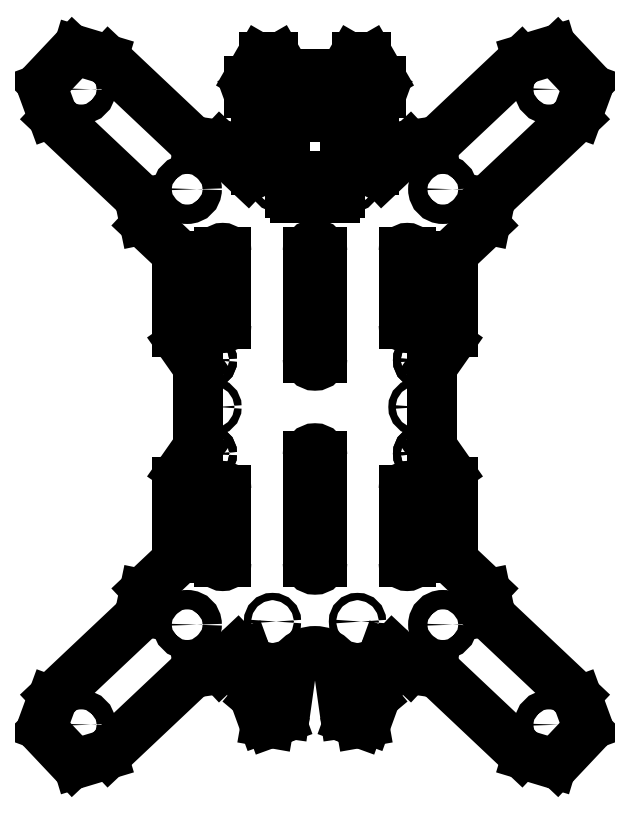
<metadata>
{"format":"dxf","ext":"dxf","renderer":"ezdxf+matplotlib","layout":"modelspace","background":"white","min_lineweight":24,"dpi":150}
</metadata>
<code>
0
SECTION
2
ENTITIES
0
CIRCLE
8
0
10
115.1
20
123.9
30
0
40
1.6
0
CIRCLE
8
0
10
203.1
20
123.9
30
0
40
1.6
0
CIRCLE
8
0
10
115.1
20
153.9
30
0
40
1.6
0
CIRCLE
8
0
10
203.1
20
153.9
30
0
40
1.6
0
CIRCLE
8
0
10
203.1
20
192.4
30
0
40
1.6
0
CIRCLE
8
0
10
115.1
20
192.4
30
0
40
1.6
0
CIRCLE
8
0
10
115.1
20
222.4
30
0
40
1.6
0
CIRCLE
8
0
10
203.1
20
222.4
30
0
40
1.6
0
CIRCLE
8
0
10
140.1
20
308.3
30
0
40
1.5
0
CIRCLE
8
0
10
117.1
20
173.1
30
0
40
1.5
0
CIRCLE
8
0
10
143.9
20
265.1
30
0
40
1.5
0
CIRCLE
8
0
10
141.6
20
84.77
30
0
40
1.5
0
CIRCLE
8
0
10
211.8
20
262.8
30
0
40
4
0
CIRCLE
8
0
10
211.8
20
83.47
30
0
40
4
0
CIRCLE
8
0
10
62.85
20
42.3
30
0
40
4
0
CIRCLE
8
0
10
62.85
20
303.9
30
0
40
4
0
CIRCLE
8
0
10
141.6
20
49.77
30
0
40
1.5
0
CIRCLE
8
0
10
143.9
20
295.6
30
0
40
1.5
0
CIRCLE
8
0
10
174.4
20
265.1
30
0
40
1.5
0
CIRCLE
8
0
10
176.6
20
84.77
30
0
40
1.5
0
CIRCLE
8
0
10
106.5
20
262.8
30
0
40
4
0
CIRCLE
8
0
10
106.5
20
83.47
30
0
40
4
0
CIRCLE
8
0
10
255.4
20
42.3
30
0
40
4
0
CIRCLE
8
0
10
255.4
20
303.9
30
0
40
4
0
CIRCLE
8
0
10
176.6
20
49.77
30
0
40
1.5
0
CIRCLE
8
0
10
174.4
20
295.6
30
0
40
1.5
0
CIRCLE
8
0
10
201.1
20
173.1
30
0
40
1.5
0
CIRCLE
8
0
10
178.1
20
308.3
30
0
40
1.5
0
CIRCLE
8
0
10
203.1
20
123.9
30
0
40
1.6
0
CIRCLE
8
0
10
115.1
20
123.9
30
0
40
1.6
0
CIRCLE
8
0
10
115.1
20
153.9
30
0
40
1.6
0
CIRCLE
8
0
10
115.1
20
192.4
30
0
40
1.6
0
CIRCLE
8
0
10
115.1
20
222.4
30
0
40
1.6
0
CIRCLE
8
0
10
203.1
20
222.4
30
0
40
1.6
0
CIRCLE
8
0
10
203.1
20
192.4
30
0
40
1.6
0
CIRCLE
8
0
10
203.1
20
153.9
30
0
40
1.6
0
LINE
8
0
10
198.6
20
109.1
30
0
11
198.6
21
139.1
31
0
0
LINE
8
0
10
195.6
20
139.1
30
0
11
195.6
21
109.1
31
0
0
LINE
8
0
10
119.6
20
237.1
30
0
11
119.6
21
207.1
31
0
0
LINE
8
0
10
122.6
20
207.1
30
0
11
122.6
21
237.1
31
0
0
LINE
8
0
10
148.9
20
268.1
30
0
11
148.9
21
261.1
31
0
0
LINE
8
0
10
150.9
20
259.1
30
0
11
167.4
21
259.1
31
0
0
LINE
8
0
10
169.4
20
261.1
30
0
11
169.4
21
268.1
31
0
0
LINE
8
0
10
171.4
20
270.1
30
0
11
172.4
21
270.1
31
0
0
LINE
8
0
10
174.4
20
272.1
30
0
11
174.4
21
288.6
31
0
0
LINE
8
0
10
172.4
20
290.6
30
0
11
171.4
21
290.6
31
0
0
LINE
8
0
10
169.4
20
292.6
30
0
11
169.4
21
293.6
31
0
0
LINE
8
0
10
167.4
20
295.6
30
0
11
150.9
21
295.6
31
0
0
LINE
8
0
10
148.9
20
293.6
30
0
11
148.9
21
292.6
31
0
0
LINE
8
0
10
146.9
20
290.6
30
0
11
145.9
21
290.6
31
0
0
LINE
8
0
10
143.9
20
288.6
30
0
11
143.9
21
272.1
31
0
0
LINE
8
0
10
145.9
20
270.1
30
0
11
146.9
21
270.1
31
0
0
LINE
8
0
10
195.6
20
237.1
30
0
11
195.6
21
207.1
31
0
0
LINE
8
0
10
198.6
20
207.1
30
0
11
198.6
21
237.1
31
0
0
LINE
8
0
10
122.6
20
109.1
30
0
11
122.6
21
139.1
31
0
0
LINE
8
0
10
119.6
20
139.1
30
0
11
119.6
21
109.1
31
0
0
LINE
8
0
10
156.1
20
237.1
30
0
11
156.1
21
193.1
31
0
0
LINE
8
0
10
162.1
20
193.1
30
0
11
162.1
21
237.1
31
0
0
LINE
8
0
10
162.1
20
109.1
30
0
11
162.1
21
153.1
31
0
0
LINE
8
0
10
156.1
20
153.1
30
0
11
156.1
21
109.1
31
0
0
LINE
8
0
10
89.82
20
248.3
30
0
11
101.2
21
237.5
31
0
0
LINE
8
0
10
87.3
20
256.9
30
0
11
88.65
21
250.4
31
0
0
LINE
8
0
10
52.17
20
292
30
0
11
84.95
21
261.1
31
0
0
LINE
8
0
10
46.96
20
304.4
30
0
11
50.66
21
294.3
31
0
0
LINE
8
0
10
59.41
20
319.2
30
0
11
47.38
21
306.5
31
0
0
LINE
8
0
10
71.74
20
316.7
30
0
11
61.44
21
319.8
31
0
0
LINE
8
0
10
106.9
20
284.4
30
0
11
74.13
21
315.3
31
0
0
LINE
8
0
10
117.8
20
281.3
30
0
11
111.2
21
282.3
31
0
0
LINE
8
0
10
131.5
20
269.4
30
0
11
120
21
280.3
31
0
0
LINE
8
0
10
134.9
20
292.8
30
0
11
134.9
21
270.9
31
0
0
LINE
8
0
10
132.1
20
301.1
30
0
11
134.6
21
294.2
31
0
0
LINE
8
0
10
131.9
20
307.3
30
0
11
131.9
21
302.5
31
0
0
LINE
8
0
10
136.5
20
316.3
30
0
11
132.4
21
309.3
31
0
0
LINE
8
0
10
142
20
317.3
30
0
11
138.2
21
317.3
31
0
0
LINE
8
0
10
146.6
20
311.3
30
0
11
143.8
21
316.3
31
0
0
LINE
8
0
10
169.9
20
310.3
30
0
11
148.4
21
310.3
31
0
0
LINE
8
0
10
174.5
20
316.3
30
0
11
171.6
21
311.3
31
0
0
LINE
8
0
10
180
20
317.3
30
0
11
176.2
21
317.3
31
0
0
LINE
8
0
10
185.8
20
309.3
30
0
11
181.8
21
316.3
31
0
0
LINE
8
0
10
186.4
20
302.5
30
0
11
186.4
21
307.3
31
0
0
LINE
8
0
10
183.6
20
294.2
30
0
11
186.1
21
301.1
31
0
0
LINE
8
0
10
183.4
20
270.9
30
0
11
183.4
21
292.8
31
0
0
LINE
8
0
10
198.2
20
280.3
30
0
11
186.8
21
269.4
31
0
0
LINE
8
0
10
207
20
282.3
30
0
11
200.4
21
281.3
31
0
0
LINE
8
0
10
244.1
20
315.3
30
0
11
211.4
21
284.4
31
0
0
LINE
8
0
10
256.8
20
319.8
30
0
11
246.5
21
316.7
31
0
0
LINE
8
0
10
270.9
20
306.5
30
0
11
258.9
21
319.2
31
0
0
LINE
8
0
10
267.6
20
294.3
30
0
11
271.3
21
304.4
31
0
0
LINE
8
0
10
233.3
20
261.1
30
0
11
266.1
21
292
31
0
0
LINE
8
0
10
229.6
20
250.4
30
0
11
231
21
256.9
31
0
0
LINE
8
0
10
217.1
20
237.5
30
0
11
228.4
21
248.3
31
0
0
LINE
8
0
10
216.1
20
203.8
30
0
11
216.1
21
235.4
31
0
0
LINE
8
0
10
208.2
20
191
30
0
11
214
21
199.2
31
0
0
LINE
8
0
10
207.1
20
158.7
30
0
11
207.1
21
187.6
31
0
0
LINE
8
0
10
214
20
147
30
0
11
208.2
21
155.2
31
0
0
LINE
8
0
10
216.1
20
110.9
30
0
11
216.1
21
142.4
31
0
0
LINE
8
0
10
228.4
20
97.99
30
0
11
217.1
21
108.7
31
0
0
LINE
8
0
10
231
20
89.35
30
0
11
229.6
21
95.89
31
0
0
LINE
8
0
10
266.1
20
54.23
30
0
11
233.3
21
85.15
31
0
0
LINE
8
0
10
271.3
20
41.82
30
0
11
267.6
21
51.92
31
0
0
LINE
8
0
10
258.9
20
27.01
30
0
11
270.9
21
39.76
31
0
0
LINE
8
0
10
246.5
20
29.57
30
0
11
256.8
21
26.46
31
0
0
LINE
8
0
10
211.4
20
61.87
30
0
11
244.1
21
30.95
31
0
0
LINE
8
0
10
200.4
20
64.93
30
0
11
207
21
63.97
31
0
0
LINE
8
0
10
191
20
72.81
30
0
11
198.2
21
65.98
31
0
0
LINE
8
0
10
181.8
20
55.74
30
0
11
187.8
21
72.03
31
0
0
LINE
8
0
10
182.7
20
53.11
30
0
11
182.2
21
53.77
31
0
0
LINE
8
0
10
180.7
20
44.63
30
0
11
183.1
21
51.14
31
0
0
LINE
8
0
10
177.9
20
43.11
30
0
11
179.2
21
43.35
31
0
0
LINE
8
0
10
173.4
20
44.61
30
0
11
177.3
21
43.16
31
0
0
LINE
8
0
10
169
20
64.01
30
0
11
171.4
21
47.01
31
0
0
LINE
8
0
10
146.8
20
47.01
30
0
11
149.2
21
64.01
31
0
0
LINE
8
0
10
140.9
20
43.16
30
0
11
144.9
21
44.61
31
0
0
LINE
8
0
10
139.1
20
43.35
30
0
11
140.4
21
43.11
31
0
0
LINE
8
0
10
135.2
20
51.14
30
0
11
137.5
21
44.63
31
0
0
LINE
8
0
10
136.1
20
53.77
30
0
11
135.5
21
53.11
31
0
0
LINE
8
0
10
130.5
20
72.03
30
0
11
136.4
21
55.74
31
0
0
LINE
8
0
10
120
20
65.98
30
0
11
127.2
21
72.81
31
0
0
LINE
8
0
10
111.2
20
63.97
30
0
11
117.8
21
64.93
31
0
0
LINE
8
0
10
74.13
20
30.95
30
0
11
106.9
21
61.87
31
0
0
LINE
8
0
10
61.44
20
26.46
30
0
11
71.74
21
29.57
31
0
0
LINE
8
0
10
47.38
20
39.76
30
0
11
59.41
21
27.01
31
0
0
LINE
8
0
10
50.66
20
51.92
30
0
11
46.96
21
41.82
31
0
0
LINE
8
0
10
84.95
20
85.15
30
0
11
52.17
21
54.23
31
0
0
LINE
8
0
10
88.65
20
95.89
30
0
11
87.3
21
89.35
31
0
0
LINE
8
0
10
101.2
20
108.7
30
0
11
89.82
21
97.99
31
0
0
LINE
8
0
10
102.1
20
142.4
30
0
11
102.1
21
110.9
31
0
0
LINE
8
0
10
110
20
155.2
30
0
11
104.3
21
147
31
0
0
LINE
8
0
10
111.1
20
187.6
30
0
11
111.1
21
158.7
31
0
0
LINE
8
0
10
104.3
20
199.2
30
0
11
110
21
191
31
0
0
LINE
8
0
10
102.1
20
235.4
30
0
11
102.1
21
203.8
31
0
0
ARC
8
0
10
197.1
20
109.1
30
0
40
1.5
50
180
51
0
0
ARC
8
0
10
197.1
20
139.1
30
0
40
1.5
50
0
51
180
0
ARC
8
0
10
121.1
20
237.1
30
0
40
1.5
50
0
51
180
0
ARC
8
0
10
121.1
20
207.1
30
0
40
1.5
50
180
51
0
0
ARC
8
0
10
146.9
20
268.1
30
0
40
2
50
360
51
90
0
ARC
8
0
10
150.9
20
261.1
30
0
40
2
50
180
51
270
0
ARC
8
0
10
167.4
20
261.1
30
0
40
2
50
270
51
360
0
ARC
8
0
10
171.4
20
268.1
30
0
40
2
50
90
51
180
0
ARC
8
0
10
172.4
20
272.1
30
0
40
2
50
270
51
360
0
ARC
8
0
10
172.4
20
288.6
30
0
40
2
50
9.733e-05
51
90
0
ARC
8
0
10
171.4
20
292.6
30
0
40
2
50
180
51
270
0
ARC
8
0
10
167.4
20
293.6
30
0
40
2
50
360
51
90
0
ARC
8
0
10
150.9
20
293.6
30
0
40
2
50
90
51
180
0
ARC
8
0
10
146.9
20
292.6
30
0
40
2
50
270
51
360
0
ARC
8
0
10
145.9
20
288.6
30
0
40
2
50
90
51
180
0
ARC
8
0
10
145.9
20
272.1
30
0
40
2
50
180
51
270
0
ARC
8
0
10
197.1
20
237.1
30
0
40
1.5
50
0
51
180
0
ARC
8
0
10
197.1
20
207.1
30
0
40
1.5
50
180
51
0
0
ARC
8
0
10
121.1
20
109.1
30
0
40
1.5
50
180
51
0
0
ARC
8
0
10
121.1
20
139.1
30
0
40
1.5
50
0
51
180
0
ARC
8
0
10
159.1
20
237.1
30
0
40
3
50
0
51
180
0
ARC
8
0
10
159.1
20
193.1
30
0
40
3
50
180
51
0
0
ARC
8
0
10
159.1
20
109.1
30
0
40
3
50
180
51
0
0
ARC
8
0
10
159.1
20
153.1
30
0
40
3
50
0
51
180
0
ARC
8
0
10
99.13
20
235.4
30
0
40
3
50
8.286e-05
51
46.67
0
ARC
8
0
10
92.57
20
251.2
30
0
40
4
50
191.7
51
226.7
0
ARC
8
0
10
79.46
20
255.3
30
0
40
8
50
11.67
51
46.67
0
ARC
8
0
10
56.29
20
296.4
30
0
40
6
50
200.1
51
226.7
0
ARC
8
0
10
48.83
20
305.1
30
0
40
2
50
136.7
51
200.1
0
ARC
8
0
10
60.86
20
317.9
30
0
40
2
50
73.24
51
136.7
0
ARC
8
0
10
70.01
20
310.9
30
0
40
6
50
46.67
51
73.24
0
ARC
8
0
10
112.4
20
290.2
30
0
40
8
50
226.7
51
261.7
0
ARC
8
0
10
117.3
20
277.4
30
0
40
4
50
46.67
51
81.67
0
ARC
8
0
10
132.9
20
270.9
30
0
40
2
50
226.7
51
6.037e-05
0
ARC
8
0
10
130.9
20
292.8
30
0
40
4
50
360
51
20
0
ARC
8
0
10
135.9
20
302.5
30
0
40
4
50
180
51
200
0
ARC
8
0
10
135.9
20
307.3
30
0
40
4
50
150
51
180
0
ARC
8
0
10
138.2
20
315.3
30
0
40
2
50
90
51
150
0
ARC
8
0
10
142
20
315.3
30
0
40
2
50
30
51
90
0
ARC
8
0
10
148.4
20
312.3
30
0
40
2
50
210
51
270
0
ARC
8
0
10
169.9
20
312.3
30
0
40
2
50
270
51
330
0
ARC
8
0
10
176.2
20
315.3
30
0
40
2
50
90
51
150
0
ARC
8
0
10
180
20
315.3
30
0
40
2
50
30
51
90
0
ARC
8
0
10
182.4
20
307.3
30
0
40
4
50
0.0001436
51
30
0
ARC
8
0
10
182.4
20
302.5
30
0
40
4
50
340
51
360
0
ARC
8
0
10
187.4
20
292.8
30
0
40
4
50
160
51
180
0
ARC
8
0
10
185.4
20
270.9
30
0
40
2
50
180
51
313.3
0
ARC
8
0
10
201
20
277.4
30
0
40
4
50
98.33
51
133.3
0
ARC
8
0
10
205.9
20
290.2
30
0
40
8
50
278.3
51
313.3
0
ARC
8
0
10
248.2
20
310.9
30
0
40
6
50
106.8
51
133.3
0
ARC
8
0
10
257.4
20
317.9
30
0
40
2
50
43.33
51
106.8
0
ARC
8
0
10
269.4
20
305.1
30
0
40
2
50
339.9
51
43.33
0
ARC
8
0
10
262
20
296.4
30
0
40
6
50
313.3
51
339.9
0
ARC
8
0
10
238.8
20
255.3
30
0
40
8
50
133.3
51
168.3
0
ARC
8
0
10
225.7
20
251.2
30
0
40
4
50
313.3
51
348.3
0
ARC
8
0
10
219.1
20
235.4
30
0
40
3
50
133.3
51
180
0
ARC
8
0
10
220.1
20
201.4
30
0
40
4.667
50
149
51
163.7
0
ARC
8
0
10
204.1
20
206.1
30
0
40
12
50
325
51
343.7
0
ARC
8
0
10
213.1
20
187.6
30
0
40
6
50
145
51
180
0
ARC
8
0
10
213.1
20
158.7
30
0
40
6
50
180
51
215
0
ARC
8
0
10
204.1
20
140.2
30
0
40
12
50
16.26
51
35
0
ARC
8
0
10
220.1
20
144.8
30
0
40
4.667
50
196.3
51
211
0
ARC
8
0
10
219.1
20
110.9
30
0
40
3
50
180
51
226.7
0
ARC
8
0
10
225.7
20
95.08
30
0
40
4
50
11.67
51
46.67
0
ARC
8
0
10
238.8
20
90.97
30
0
40
8
50
191.7
51
226.7
0
ARC
8
0
10
262
20
49.86
30
0
40
6
50
20.11
51
46.67
0
ARC
8
0
10
269.4
20
41.13
30
0
40
2
50
316.7
51
20.11
0
ARC
8
0
10
257.4
20
28.38
30
0
40
2
50
253.2
51
316.7
0
ARC
8
0
10
248.2
20
35.31
30
0
40
6
50
226.7
51
253.2
0
ARC
8
0
10
205.9
20
56.05
30
0
40
8
50
46.67
51
81.67
0
ARC
8
0
10
201
20
68.89
30
0
40
4
50
226.7
51
261.7
0
ARC
8
0
10
189.6
20
71.35
30
0
40
2
50
46.67
51
160
0
ARC
8
0
10
183.7
20
55.06
30
0
40
2
50
160
51
220
0
ARC
8
0
10
181.2
20
51.83
30
0
40
2
50
340
51
40
0
ARC
8
0
10
178.8
20
45.32
30
0
40
2
50
280
51
340
0
ARC
8
0
10
177.7
20
44.1
30
0
40
1
50
250
51
280
0
ARC
8
0
10
174.4
20
47.43
30
0
40
3
50
188
51
250
0
ARC
8
0
10
159.1
20
62.62
30
0
40
10
50
8
51
172
0
ARC
8
0
10
143.9
20
47.43
30
0
40
3
50
290
51
352
0
ARC
8
0
10
140.6
20
44.1
30
0
40
1
50
260
51
290
0
ARC
8
0
10
139.4
20
45.32
30
0
40
2
50
200
51
260
0
ARC
8
0
10
137.1
20
51.83
30
0
40
2
50
140
51
200
0
ARC
8
0
10
134.5
20
55.06
30
0
40
2
50
320
51
20
0
ARC
8
0
10
128.6
20
71.35
30
0
40
2
50
20
51
133.3
0
ARC
8
0
10
117.3
20
68.89
30
0
40
4
50
278.3
51
313.3
0
ARC
8
0
10
112.4
20
56.05
30
0
40
8
50
98.33
51
133.3
0
ARC
8
0
10
70.01
20
35.31
30
0
40
6
50
286.8
51
313.3
0
ARC
8
0
10
60.86
20
28.38
30
0
40
2
50
223.3
51
286.8
0
ARC
8
0
10
48.83
20
41.13
30
0
40
2
50
159.9
51
223.3
0
ARC
8
0
10
56.29
20
49.86
30
0
40
6
50
133.3
51
159.9
0
ARC
8
0
10
79.46
20
90.97
30
0
40
8
50
313.3
51
348.3
0
ARC
8
0
10
92.57
20
95.08
30
0
40
4
50
133.3
51
168.3
0
ARC
8
0
10
99.13
20
110.9
30
0
40
3
50
313.3
51
360
0
ARC
8
0
10
98.13
20
144.8
30
0
40
4.667
50
329
51
343.7
0
ARC
8
0
10
114.1
20
140.2
30
0
40
12
50
145
51
163.7
0
ARC
8
0
10
105.1
20
158.7
30
0
40
6
50
325
51
5.753e-07
0
ARC
8
0
10
105.1
20
187.6
30
0
40
6
50
360
51
35
0
ARC
8
0
10
114.1
20
206.1
30
0
40
12
50
196.3
51
215
0
ARC
8
0
10
98.13
20
201.4
30
0
40
4.667
50
16.26
51
31
0
ENDSEC
0
EOF

</code>
